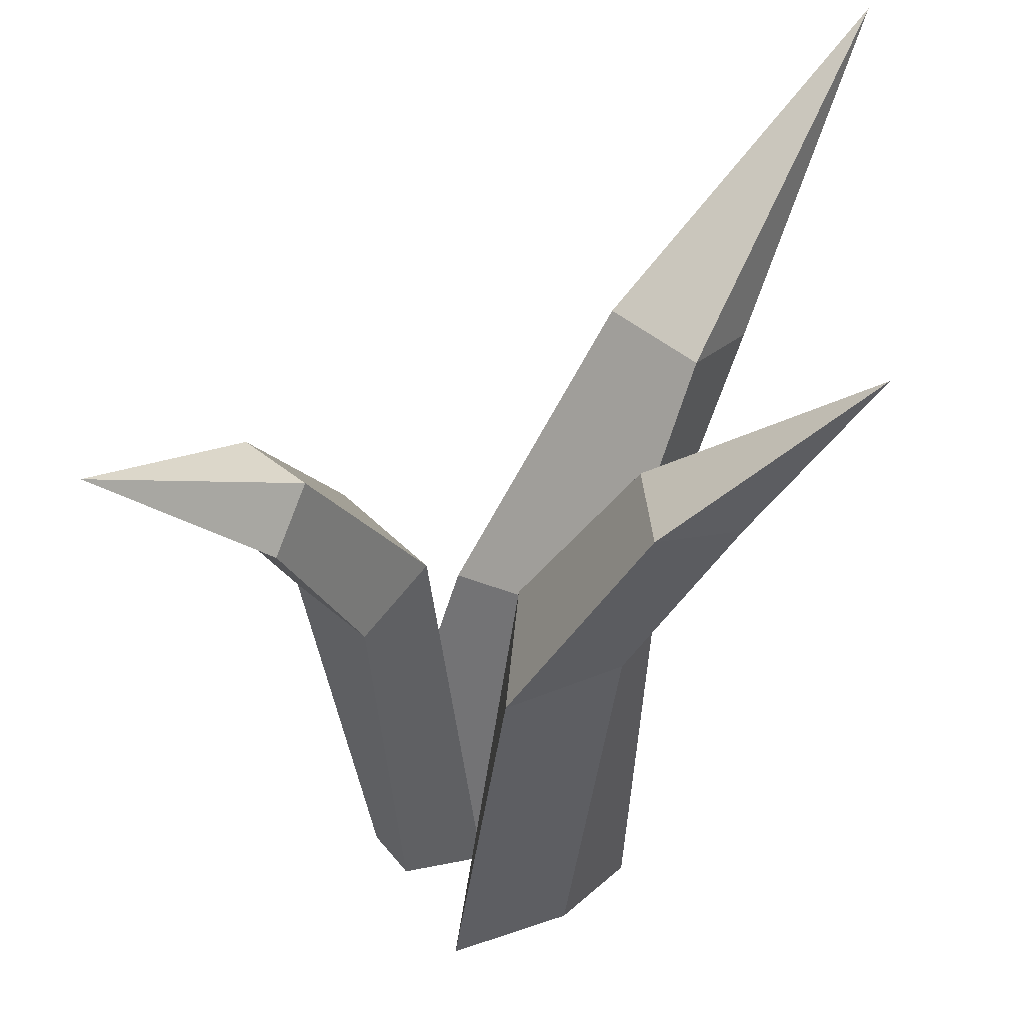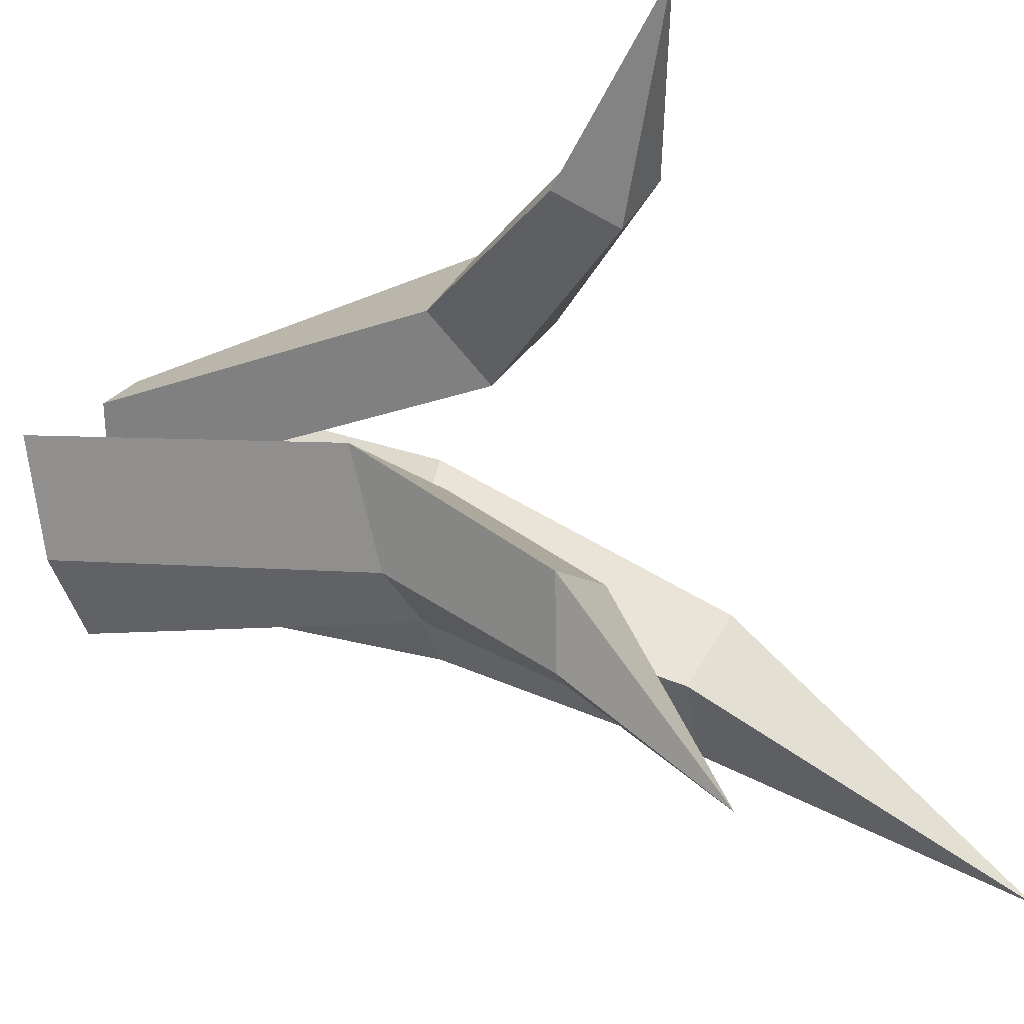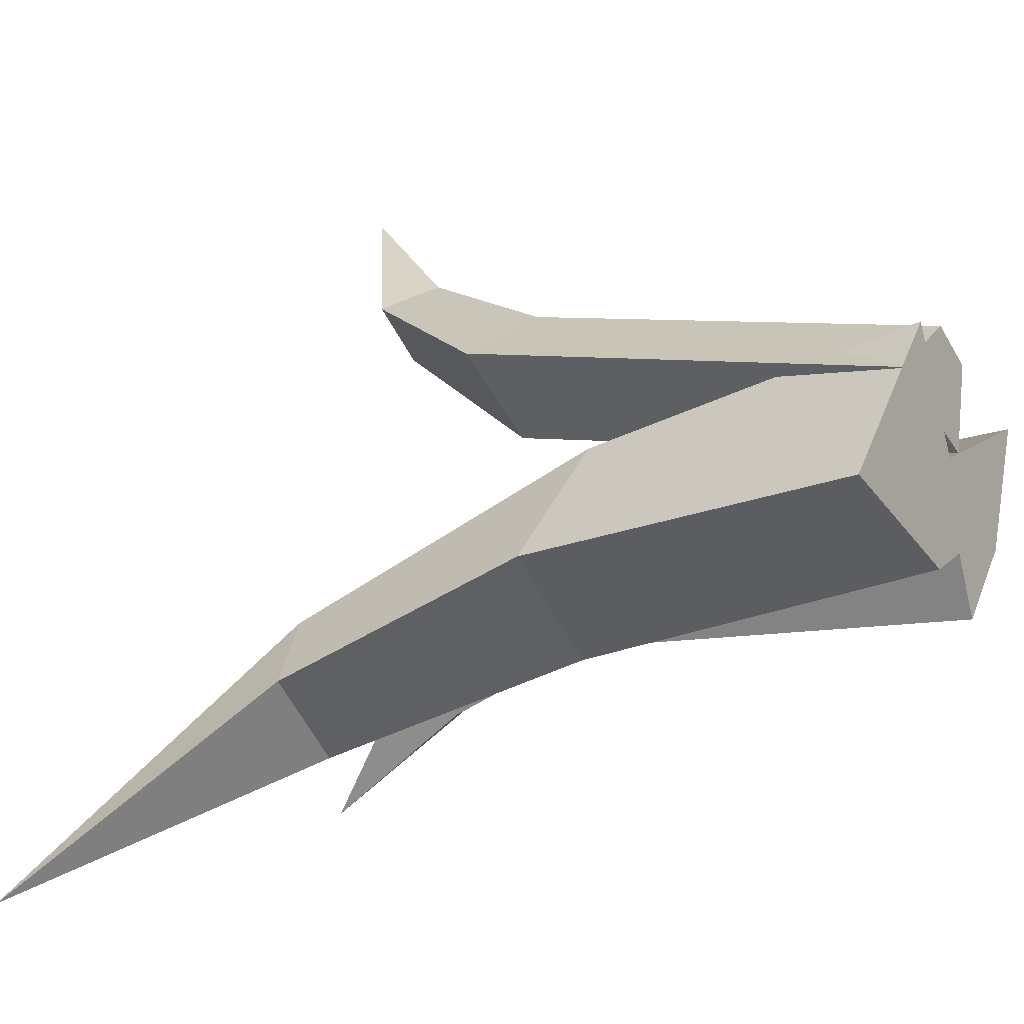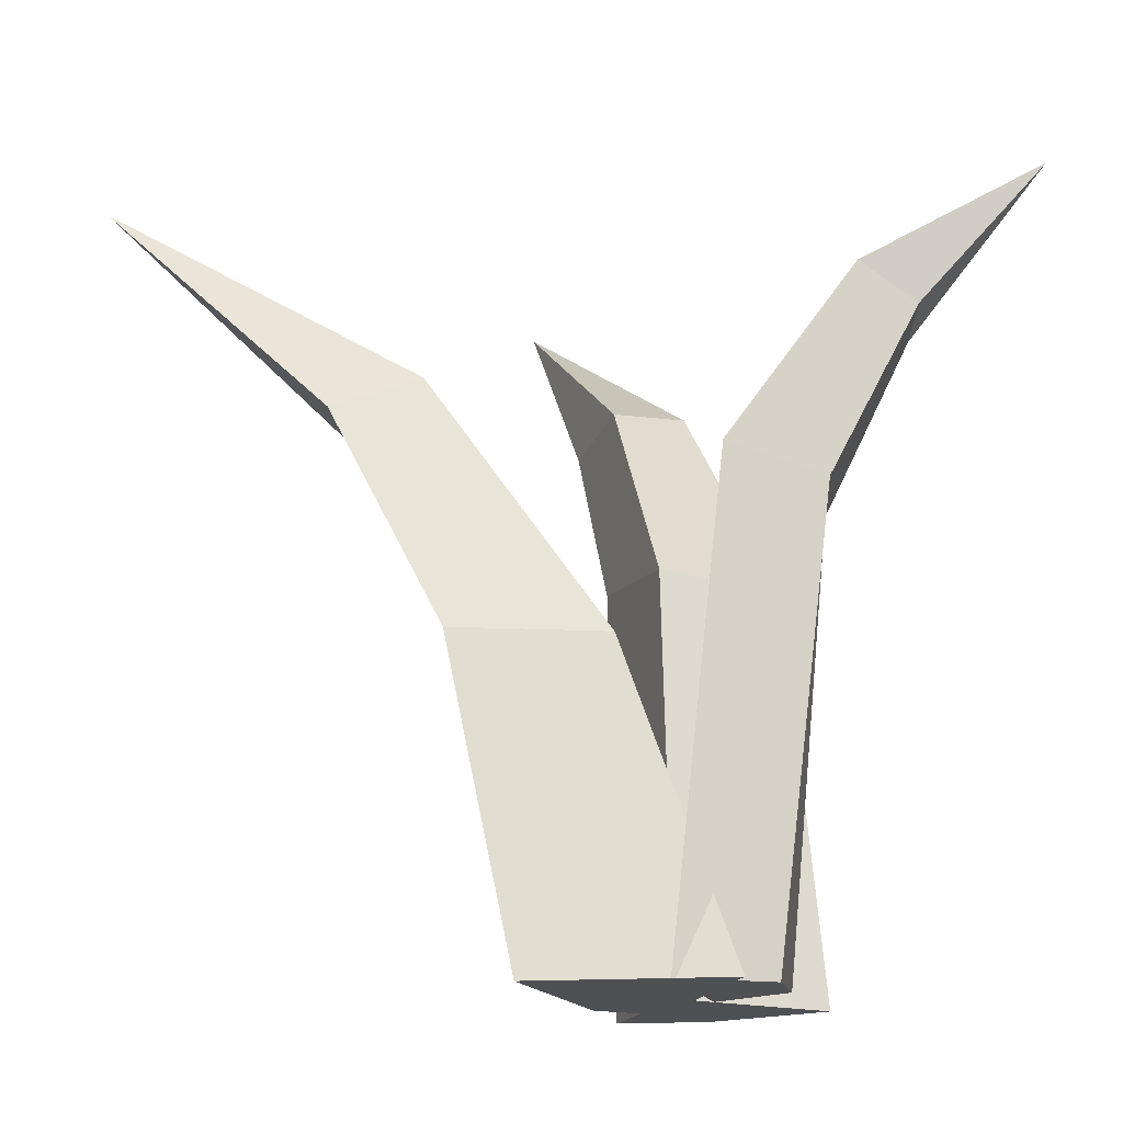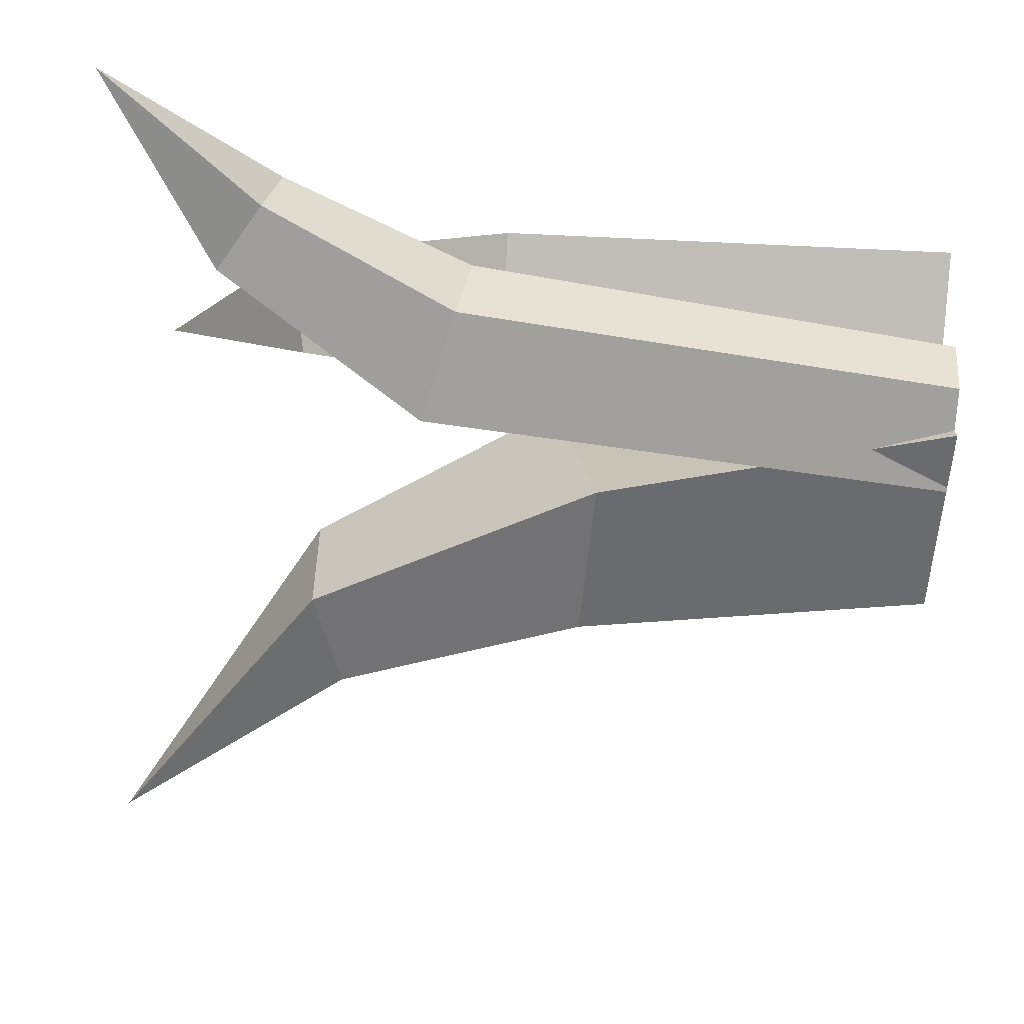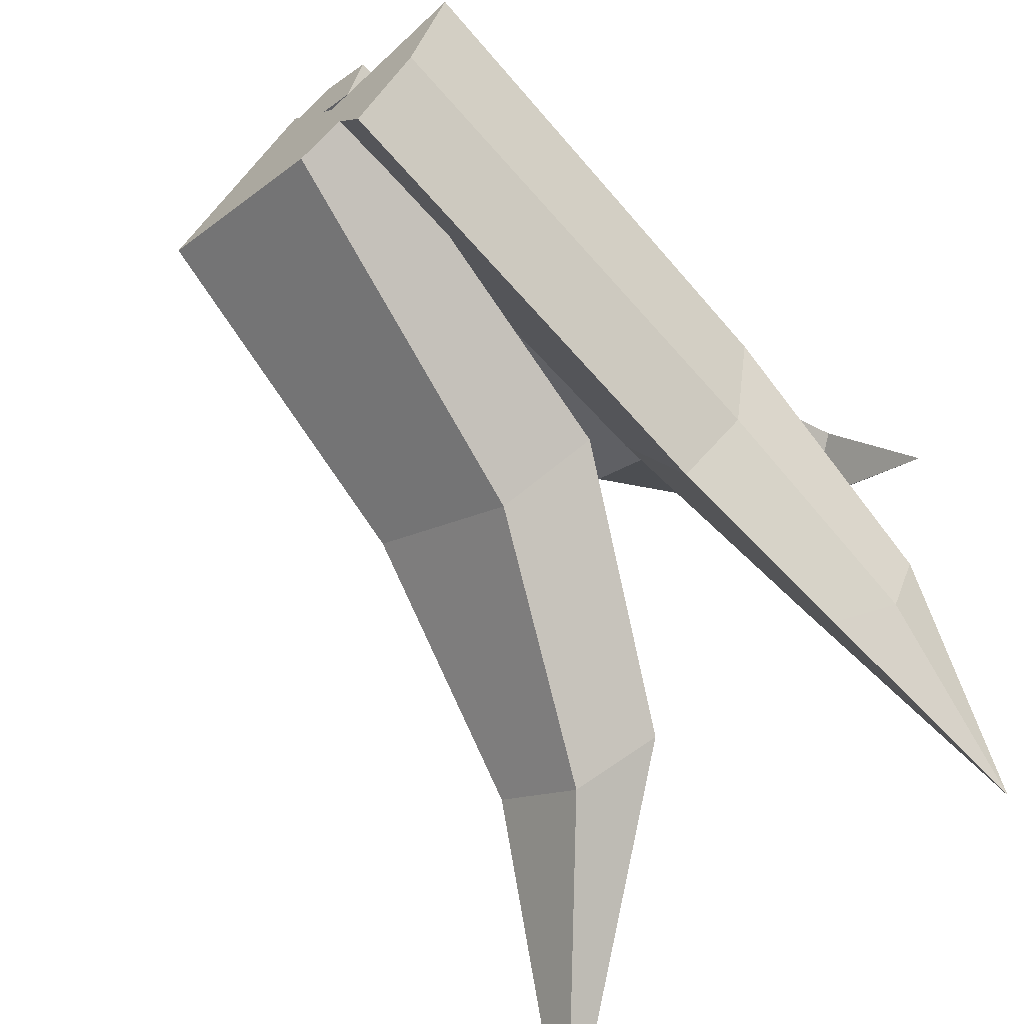
<metadata>
{"format":"obj","ext":"obj","renderer":"f3d","projection":"perspective","resolution":1024,"background":"white","views":[{"elev":47.2,"azim":85.8,"up":"+Y"},{"elev":-8.6,"azim":126.7,"up":"+Z"},{"elev":-5.5,"azim":-55.9,"up":"+Z"},{"elev":-18.9,"azim":-42.8,"up":"+Y"},{"elev":78.9,"azim":-85.8,"up":"+Z"},{"elev":-66.6,"azim":41.0,"up":"+Z"}]}
</metadata>
<code>
v 10.25 -11.04 -2.694
v 6.886 -11.04 -6.687
v 10.59 35.17 -17.91
v 12.36 -11.04 4.303
v 3.219 -11.04 1.545
v 11.64 25.96 -11.21
v 8.631 24.49 -11.56
v 6.782 25.53 -6.461
v 12.83 26.78 -6.45
v 10.88 14.51 -5.431
v 7.247 14.34 -7.632
v 4.227 13.54 -0.2275
v 12.7 13.71 1.14
v 3.393 -11.04 8.92
v 6.178 -11.04 7.132
v 13.26 34.02 21.45
v -1.623 -11.04 6.048
v 5.444 -11.04 2.245
v 8.61 25.99 15.77
v 11.21 25.37 12.78
v 8.127 27.56 11.12
v 5.527 28.17 14.12
v 4.719 15.83 12.26
v 8.381 15.3 8.634
v 4.861 16.94 4.994
v -0.5783 17.32 9.461
v 2.737 -11.04 -4.216
v -6.769 -11.04 -0.03265
v -19.59 35.65 -22.21
v 6.571 -11.04 -2.739
v 0.864 -11.04 8.804
v -7.174 22.1 -14.2
v -12.18 21.81 -9.963
v -8.048 23.67 -6.54
v -3.045 23.96 -10.78
v -0.9148 9.041 -8.724
v -8.95 8.052 -3.453
v -2.403 7.702 2.972
v 4.122 10.27 -5.225
f 6 7 3
f 3 8 9
f 4 5 1
f 1 5 2
f 7 8 3
f 9 6 3
f 6 10 11 7
f 11 12 8 7
f 13 9 8 12
f 9 13 10 6
f 10 1 2 11
f 2 5 12 11
f 4 13 12 5
f 10 13 4 1
f 19 20 16
f 16 21 22
f 17 18 14
f 14 18 15
f 20 21 16
f 22 19 16
f 23 24 20 19
f 24 25 21 20
f 26 22 21 25
f 22 26 23 19
f 14 15 24 23
f 15 18 25 24
f 17 26 25 18
f 23 26 17 14
f 32 33 29
f 29 34 35
f 31 28 30
f 30 28 27
f 33 34 29
f 35 32 29
f 36 37 33 32
f 37 38 34 33
f 39 35 34 38
f 35 39 36 32
f 27 28 37 36
f 28 31 38 37
f 30 39 38 31
f 36 39 30 27

</code>
